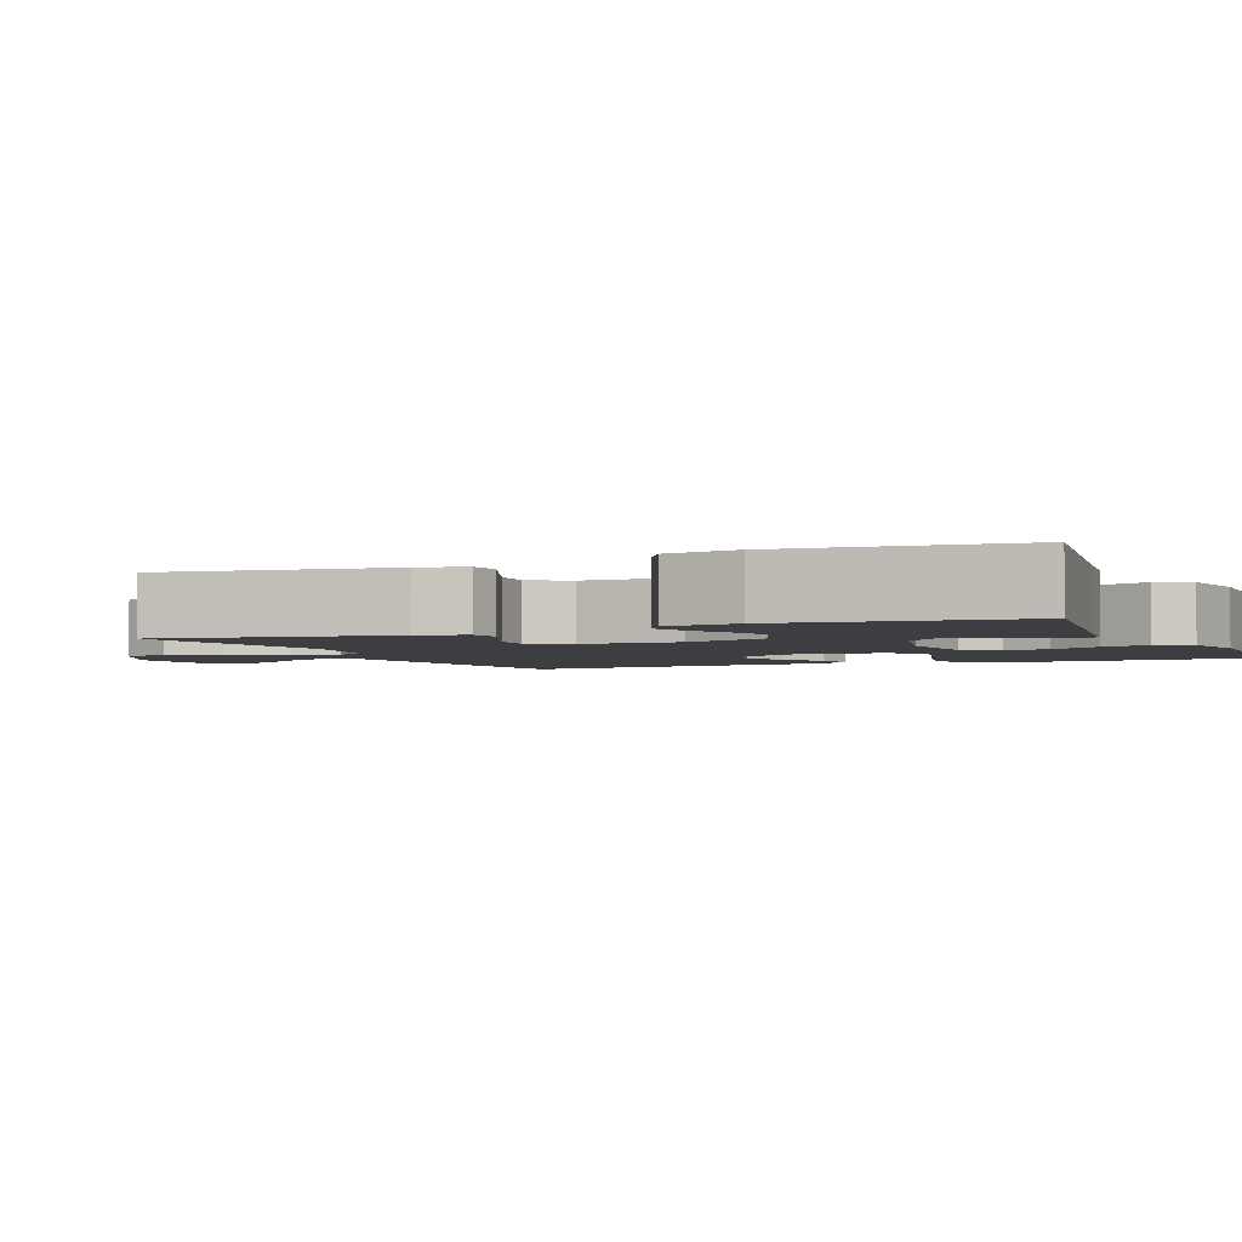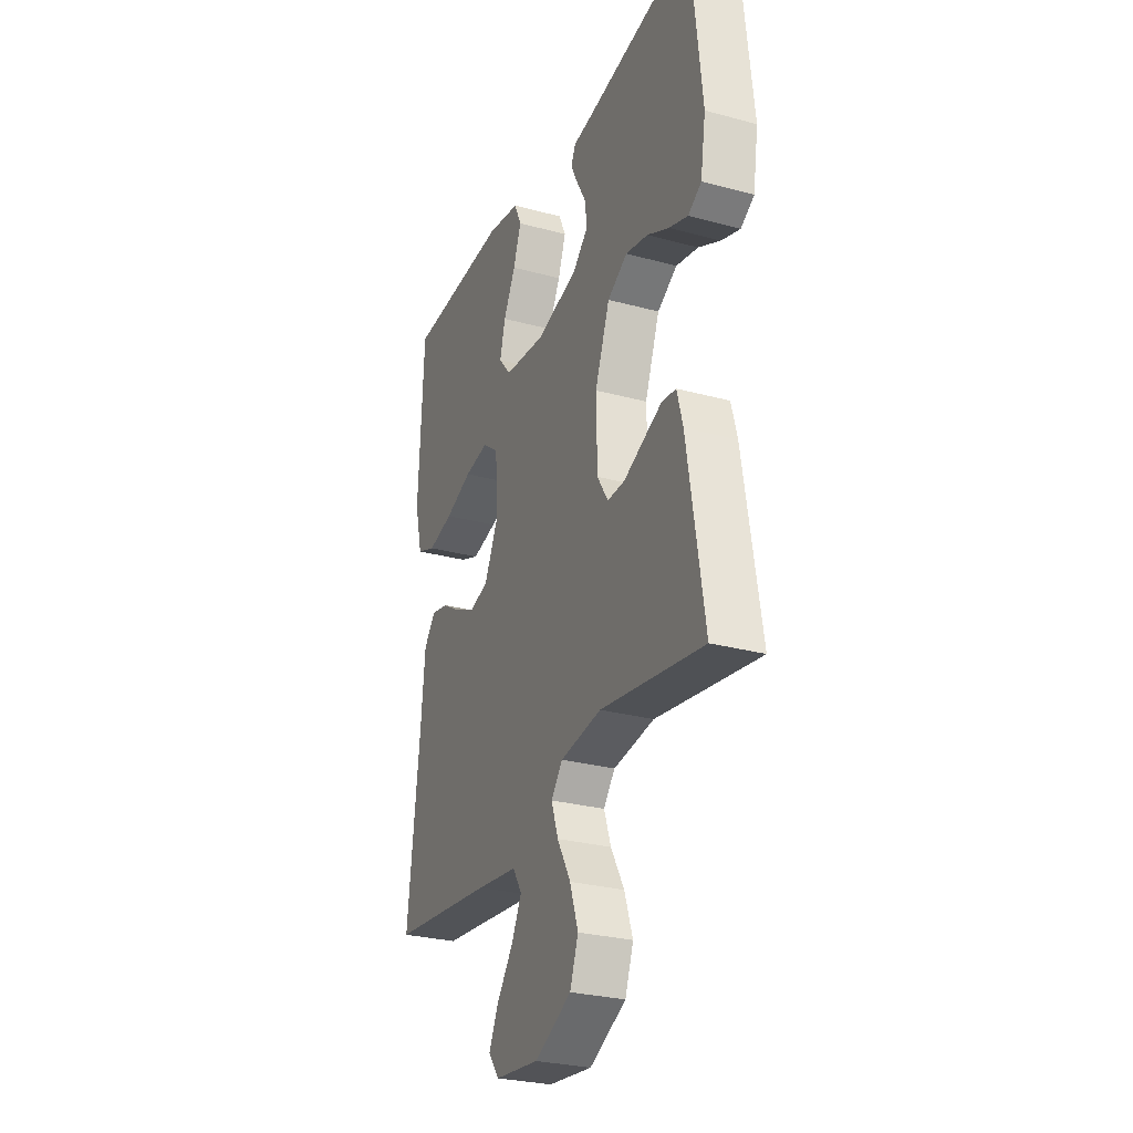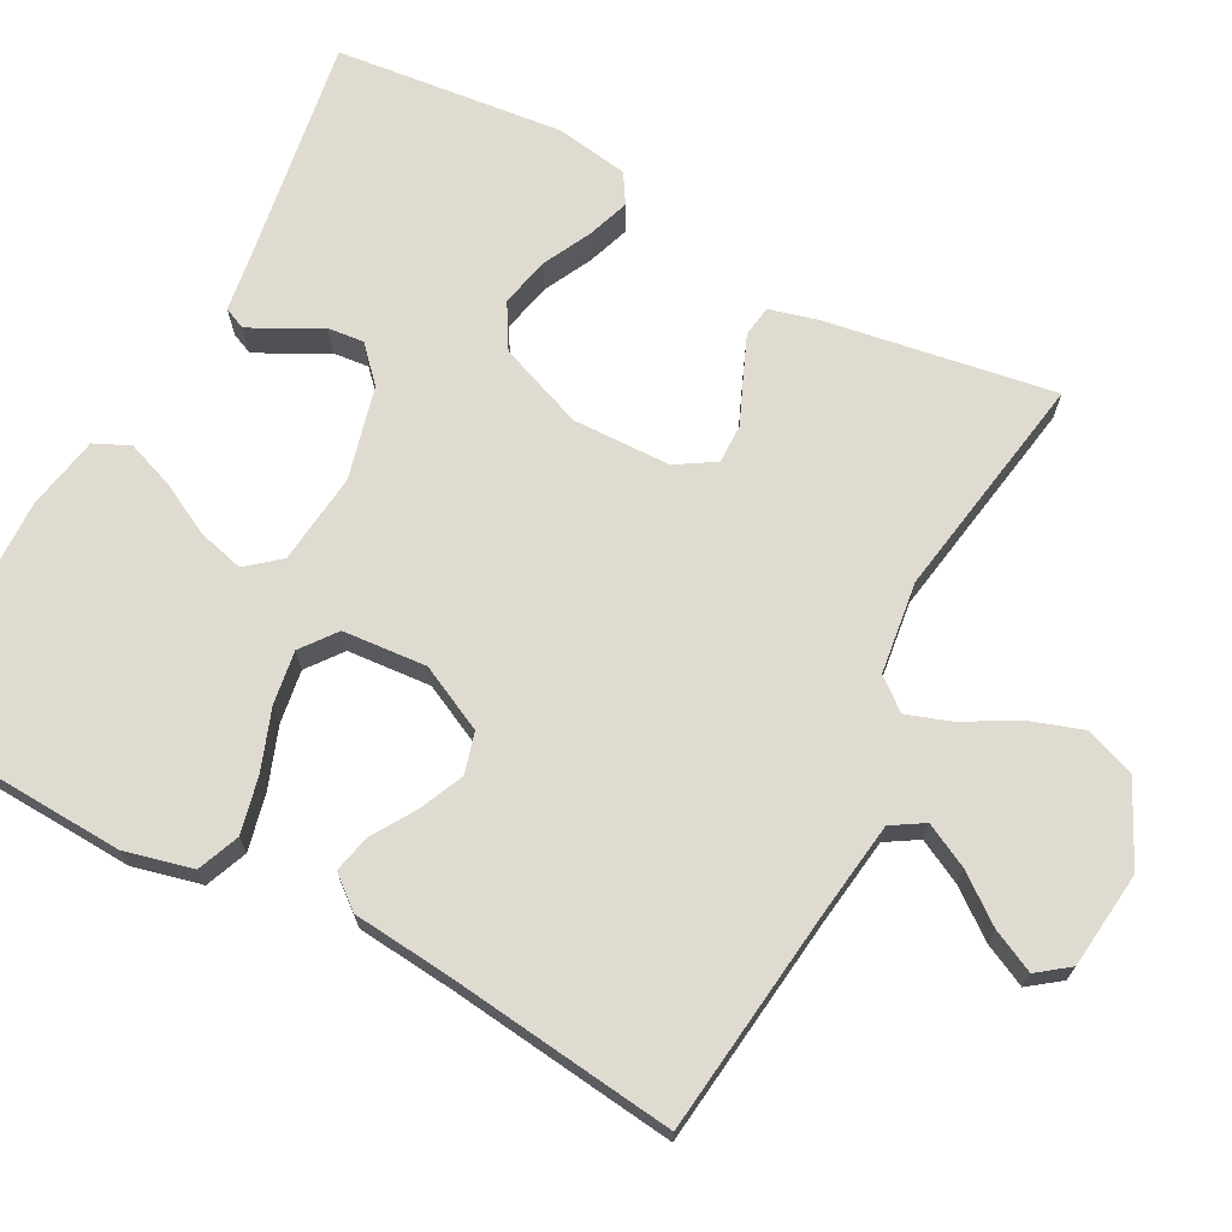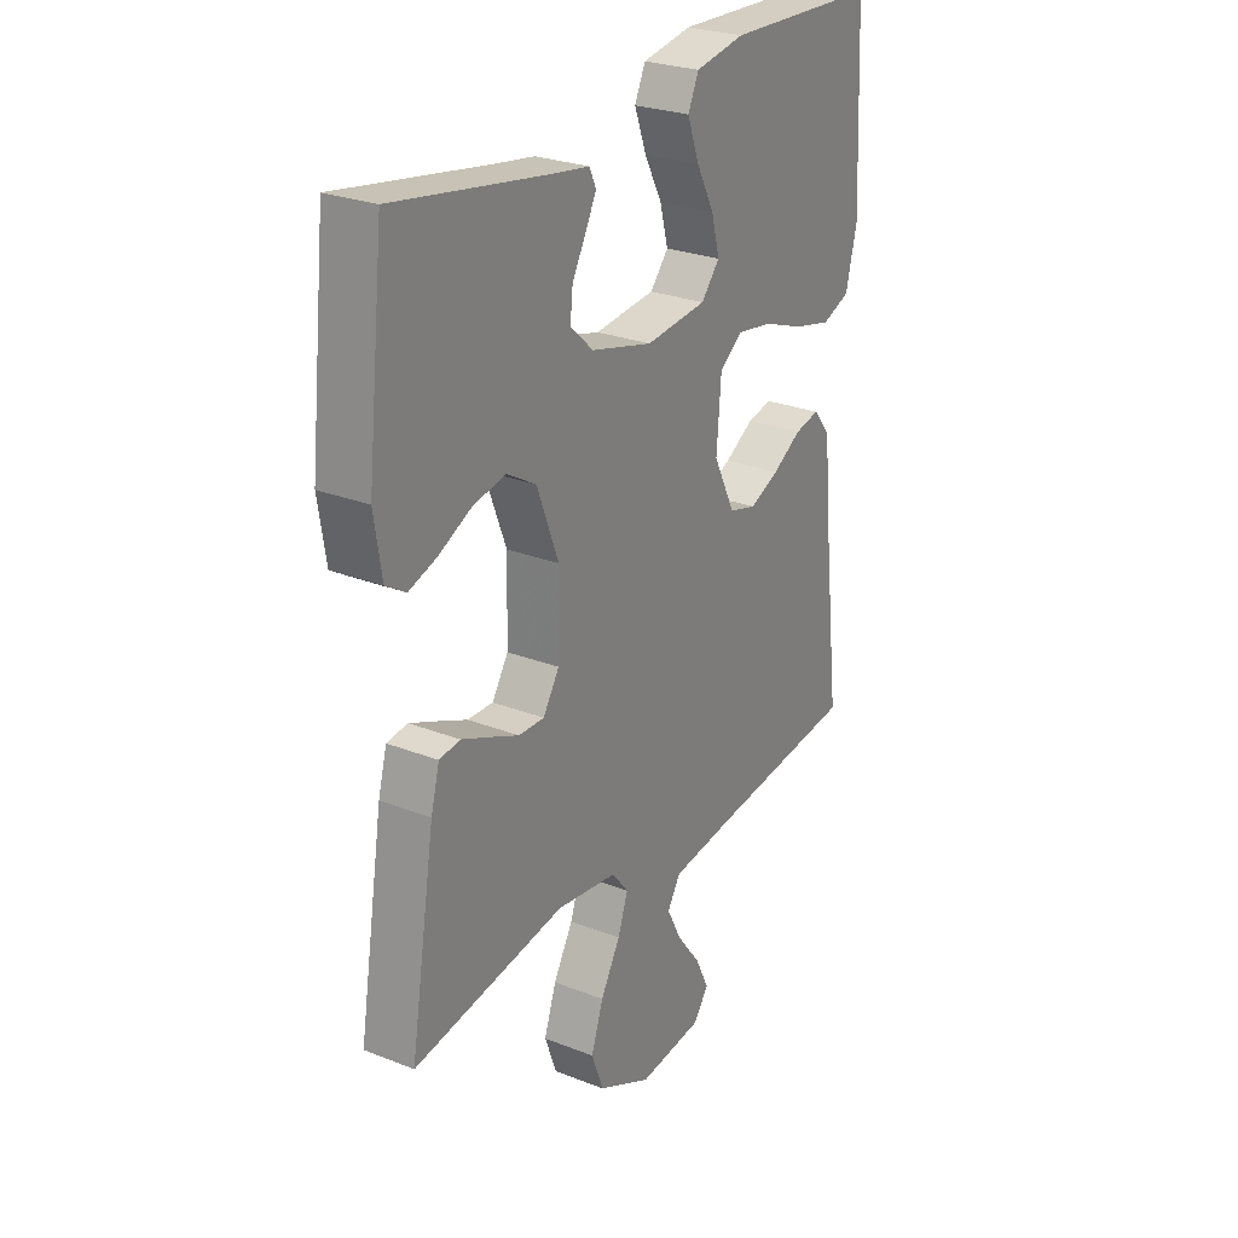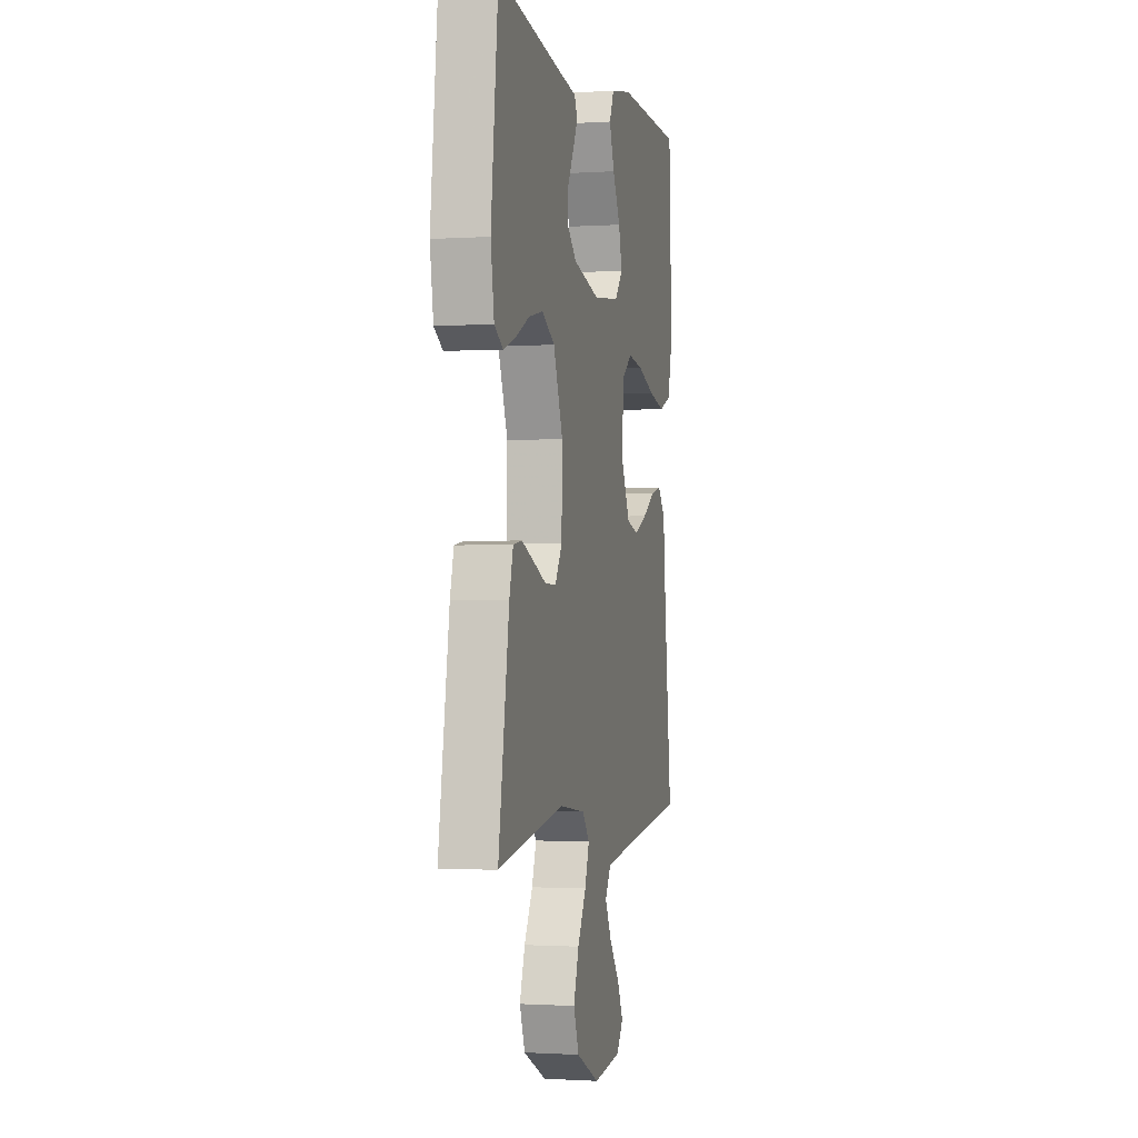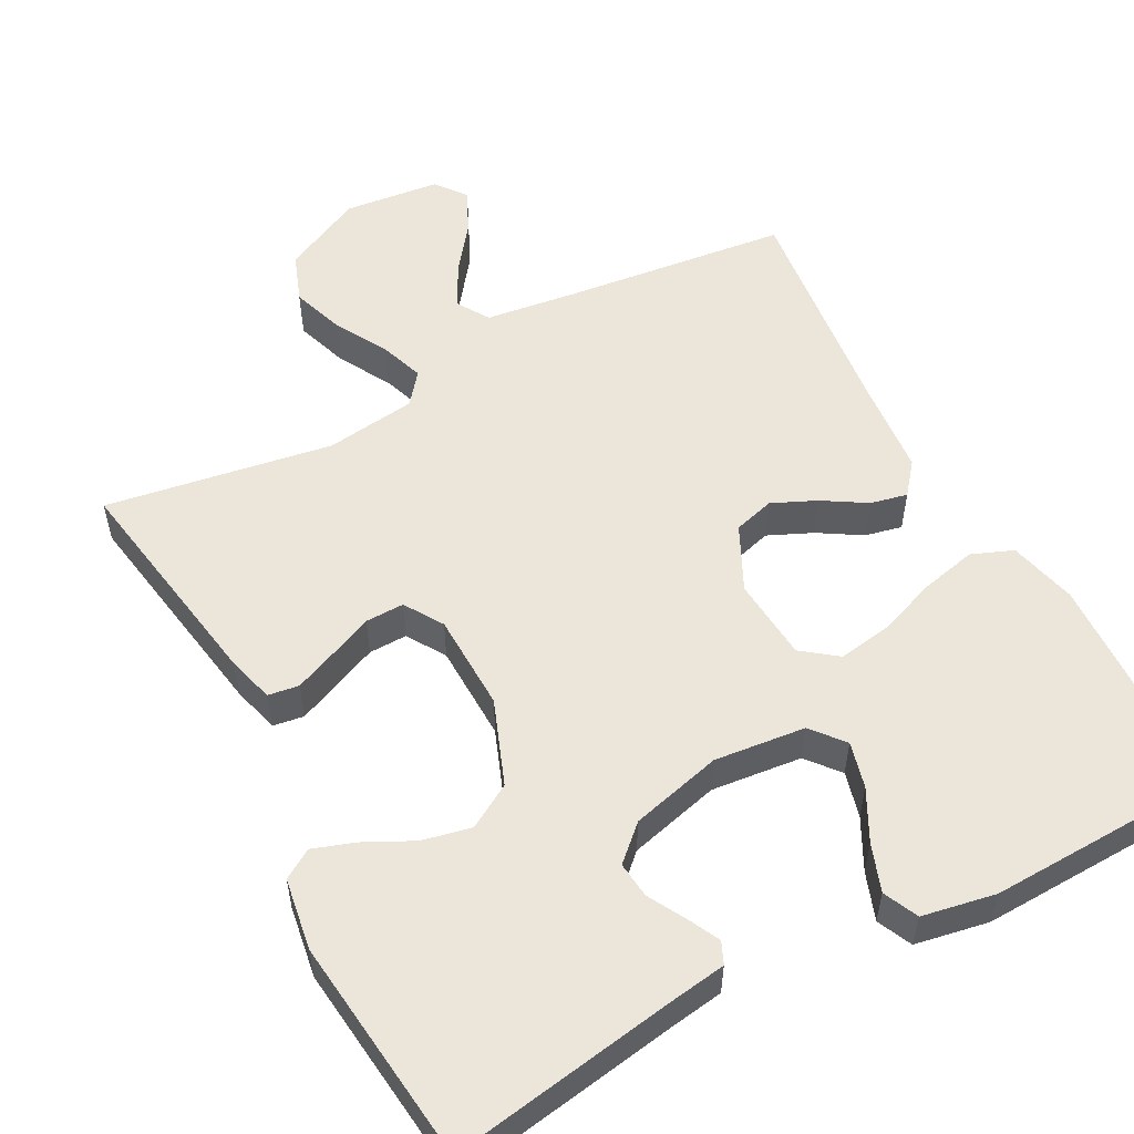
<metadata>
{"format":"obj","ext":"obj","renderer":"f3d","projection":"perspective","resolution":1024,"background":"white","views":[{"elev":-3.0,"azim":-66.4,"up":"+Y"},{"elev":-28.1,"azim":-112.3,"up":"+Z"},{"elev":69.8,"azim":118.1,"up":"+Y"},{"elev":26.4,"azim":-58.3,"up":"+Z"},{"elev":-1.1,"azim":-76.7,"up":"+Z"},{"elev":54.4,"azim":-28.1,"up":"+Y"}]}
</metadata>
<code>
v 0.5 0.07 -0.5
v 0.2 0.07 -0.535
v 0.081 0.07 -0.551
v 0.055 0.07 -0.593
v 0.084 0.07 -0.65
v 0.131 0.07 -0.712
v 0.158 0.07 -0.768
v 0.127 0.07 -0.809
v 0 0.07 -0.823
v -0.106 0.07 -0.771
v -0.13 0.07 -0.706
v -0.106 0.07 -0.635
v -0.067 0.07 -0.566
v -0.047 0.07 -0.508
v -0.08 0.07 -0.467
v -0.2 0.07 -0.451
v -0.5 0.07 -0.5
v -0.451 0.07 -0.2
v -0.434 0.07 -0.137
v -0.393 0.07 -0.131
v -0.338 0.07 -0.154
v -0.28 0.07 -0.179
v -0.229 0.07 -0.18
v -0.197 0.07 -0.129
v -0.194 0.07 0
v -0.237 0.07 0.112
v -0.295 0.07 0.146
v -0.36 0.07 0.132
v -0.424 0.07 0.1
v -0.479 0.07 0.081
v -0.518 0.07 0.105
v -0.533 0.07 0.2
v -0.5 0.07 0.5
v -0.2 0.07 0.451
v -0.126 0.07 0.44
v -0.113 0.07 0.411
v -0.134 0.07 0.369
v -0.161 0.07 0.32
v -0.166 0.07 0.272
v -0.121 0.07 0.23
v 0 0.07 0.199
v 0.12 0.07 0.212
v 0.156 0.07 0.255
v 0.14 0.07 0.316
v 0.105 0.07 0.383
v 0.082 0.07 0.446
v 0.103 0.07 0.492
v 0.2 0.07 0.51
v 0.5 0.07 0.5
v 0.514 0.07 0.2
v 0.492 0.07 0.11
v 0.437 0.07 0.088
v 0.363 0.07 0.105
v 0.284 0.07 0.134
v 0.214 0.07 0.145
v 0.168 0.07 0.11
v 0.159 0.07 0
v 0.201 0.07 -0.086
v 0.255 0.07 -0.101
v 0.313 0.07 -0.075
v 0.37 0.07 -0.04
v 0.419 0.07 -0.029
v 0.453 0.07 -0.071
v 0.465 0.07 -0.2
v 0.5 0 -0.5
v 0.2 0 -0.535
v 0.081 0 -0.551
v 0.055 0 -0.593
v 0.084 0 -0.65
v 0.131 0 -0.712
v 0.158 0 -0.768
v 0.127 0 -0.809
v 0 0 -0.823
v -0.106 0 -0.771
v -0.13 0 -0.706
v -0.106 0 -0.635
v -0.067 0 -0.566
v -0.047 0 -0.508
v -0.08 0 -0.467
v -0.2 0 -0.451
v -0.5 0 -0.5
v -0.451 0 -0.2
v -0.434 0 -0.137
v -0.393 0 -0.131
v -0.338 0 -0.154
v -0.28 0 -0.179
v -0.229 0 -0.18
v -0.197 0 -0.129
v -0.194 0 0
v -0.237 0 0.112
v -0.295 0 0.146
v -0.36 0 0.132
v -0.424 0 0.1
v -0.479 0 0.081
v -0.518 0 0.105
v -0.533 0 0.2
v -0.5 0 0.5
v -0.2 0 0.451
v -0.126 0 0.44
v -0.113 0 0.411
v -0.134 0 0.369
v -0.161 0 0.32
v -0.166 0 0.272
v -0.121 0 0.23
v 0 0 0.199
v 0.12 0 0.212
v 0.156 0 0.255
v 0.14 0 0.316
v 0.105 0 0.383
v 0.082 0 0.446
v 0.103 0 0.492
v 0.2 0 0.51
v 0.5 0 0.5
v 0.514 0 0.2
v 0.492 0 0.11
v 0.437 0 0.088
v 0.363 0 0.105
v 0.284 0 0.134
v 0.214 0 0.145
v 0.168 0 0.11
v 0.159 0 0
v 0.201 0 -0.086
v 0.255 0 -0.101
v 0.313 0 -0.075
v 0.37 0 -0.04
v 0.419 0 -0.029
v 0.453 0 -0.071
v 0.465 0 -0.2
f 61 62 63 64
f 60 61 64 1
f 59 60 1 2
f 58 59 2 3
f 57 58 3 4
f 56 57 4
f 51 52 53 54
f 51 54 55
f 50 51 55
f 49 50 55
f 48 49 55 56
f 44 45 46 47
f 43 44 47 48
f 35 36 37 38
f 34 35 38
f 34 38 39
f 33 34 39
f 32 33 39 40
f 28 29 30 31
f 27 28 31 32
f 19 20 21 22
f 17 18 19 22
f 16 17 22 23
f 15 16 23 24
f 10 11 12 13
f 10 13 14
f 9 10 14
f 8 9 14
f 5 6 7 8
f 4 5 8 14
f 43 48 56 4
f 27 32 40 41
f 26 27 41 42
f 25 26 42
f 24 25 42
f 15 24 42
f 15 42 43
f 4 14 15 43
f 128 127 126 125
f 65 128 125 124
f 66 65 124 123
f 67 66 123 122
f 68 67 122 121
f 68 121 120
f 118 117 116 115
f 119 118 115
f 119 115 114
f 119 114 113
f 120 119 113 112
f 111 110 109 108
f 112 111 108 107
f 102 101 100 99
f 102 99 98
f 103 102 98
f 103 98 97
f 104 103 97 96
f 95 94 93 92
f 96 95 92 91
f 86 85 84 83
f 86 83 82 81
f 87 86 81 80
f 88 87 80 79
f 77 76 75 74
f 78 77 74
f 78 74 73
f 78 73 72
f 72 71 70 69
f 78 72 69 68
f 68 120 112 107
f 105 104 96 91
f 106 105 91 90
f 106 90 89
f 106 89 88
f 106 88 79
f 107 106 79
f 107 79 78 68
f 1 65 66 2
f 2 66 67 3
f 3 67 68 4
f 4 68 69 5
f 5 69 70 6
f 6 70 71 7
f 7 71 72 8
f 8 72 73 9
f 9 73 74 10
f 10 74 75 11
f 11 75 76 12
f 12 76 77 13
f 13 77 78 14
f 14 78 79 15
f 15 79 80 16
f 16 80 81 17
f 17 81 82 18
f 18 82 83 19
f 19 83 84 20
f 20 84 85 21
f 21 85 86 22
f 22 86 87 23
f 23 87 88 24
f 24 88 89 25
f 25 89 90 26
f 26 90 91 27
f 27 91 92 28
f 28 92 93 29
f 29 93 94 30
f 30 94 95 31
f 31 95 96 32
f 32 96 97 33
f 33 97 98 34
f 34 98 99 35
f 35 99 100 36
f 36 100 101 37
f 37 101 102 38
f 38 102 103 39
f 39 103 104 40
f 40 104 105 41
f 41 105 106 42
f 42 106 107 43
f 43 107 108 44
f 44 108 109 45
f 45 109 110 46
f 46 110 111 47
f 47 111 112 48
f 48 112 113 49
f 49 113 114 50
f 50 114 115 51
f 51 115 116 52
f 52 116 117 53
f 53 117 118 54
f 54 118 119 55
f 55 119 120 56
f 56 120 121 57
f 57 121 122 58
f 58 122 123 59
f 59 123 124 60
f 60 124 125 61
f 61 125 126 62
f 62 126 127 63
f 63 127 128 64
f 64 128 65 1

</code>
